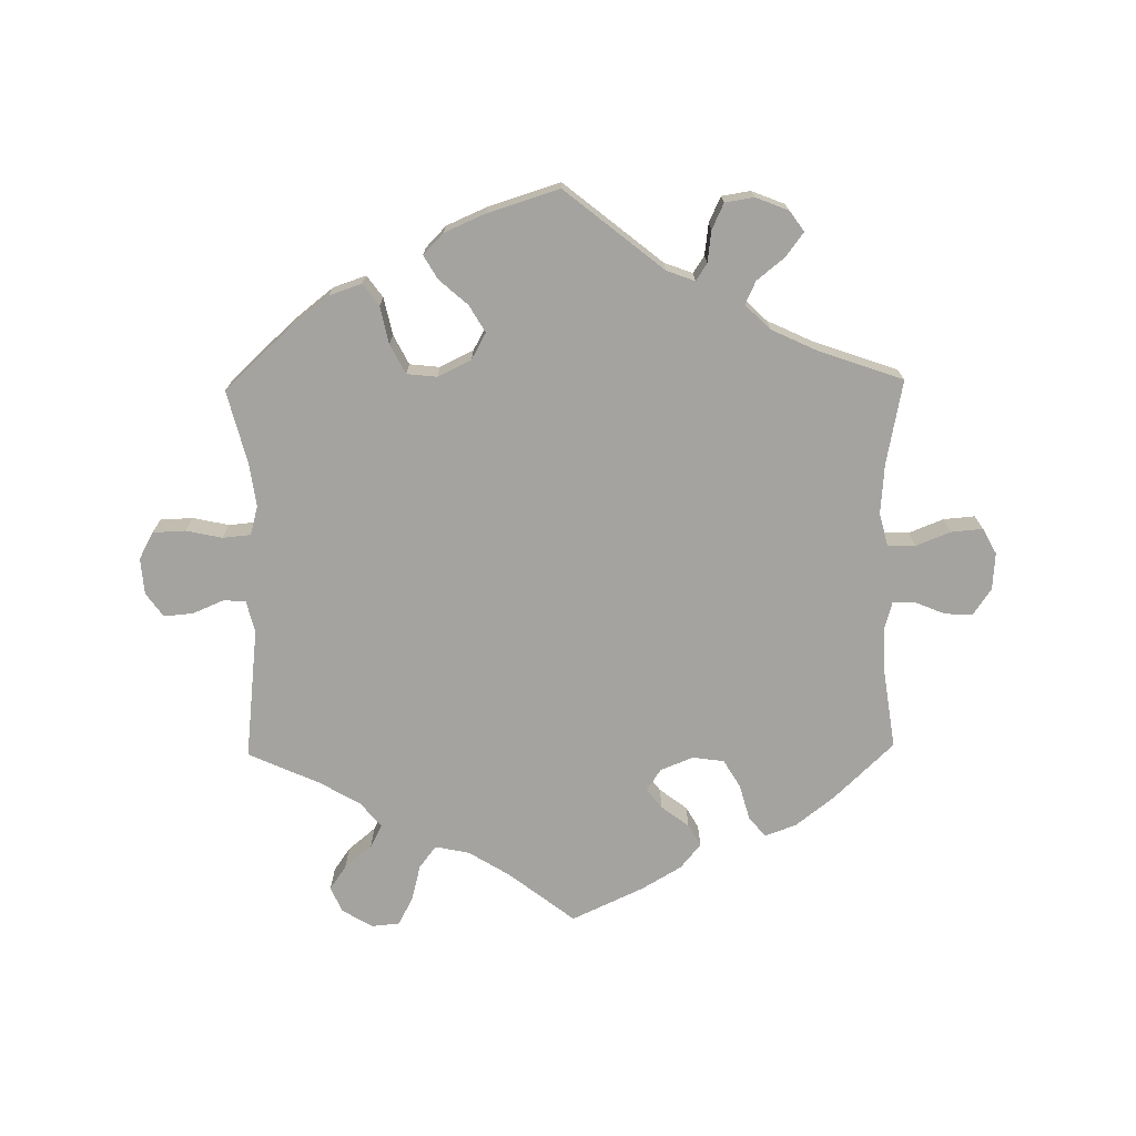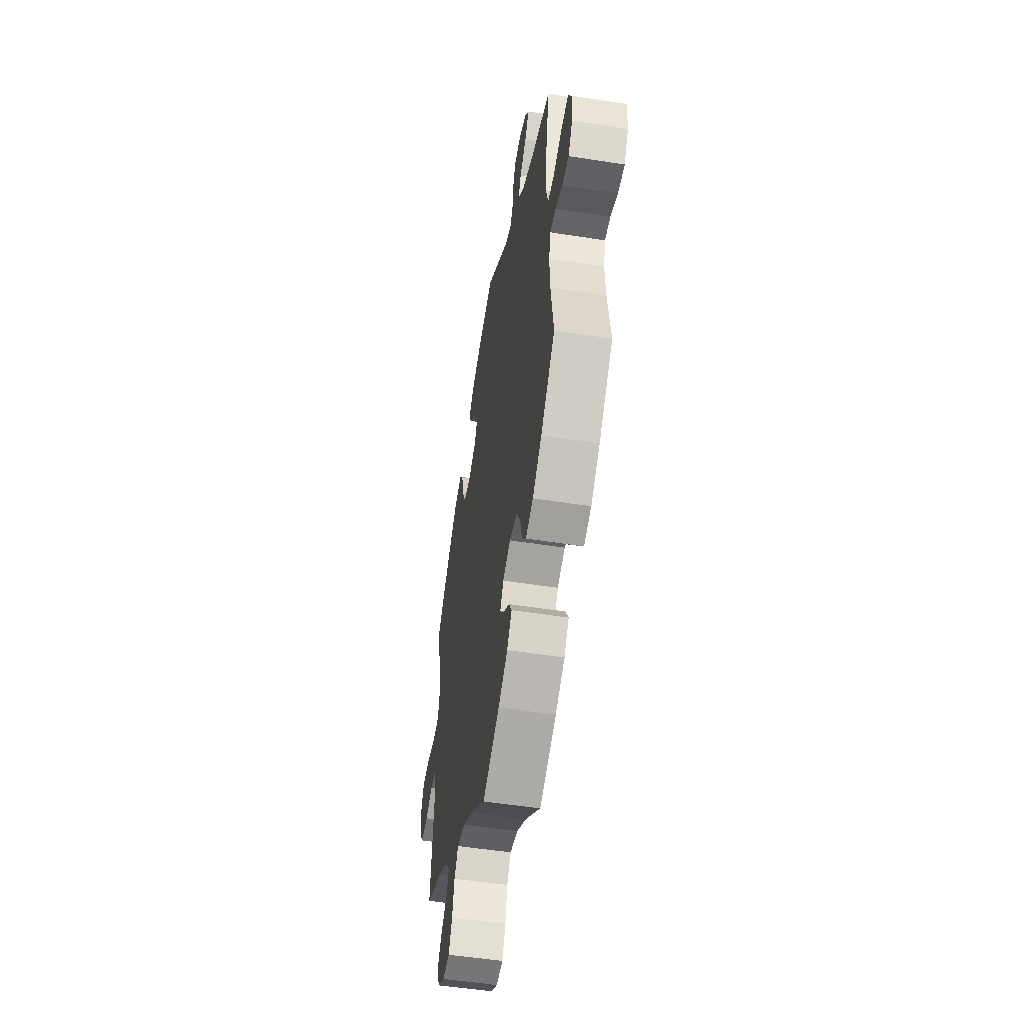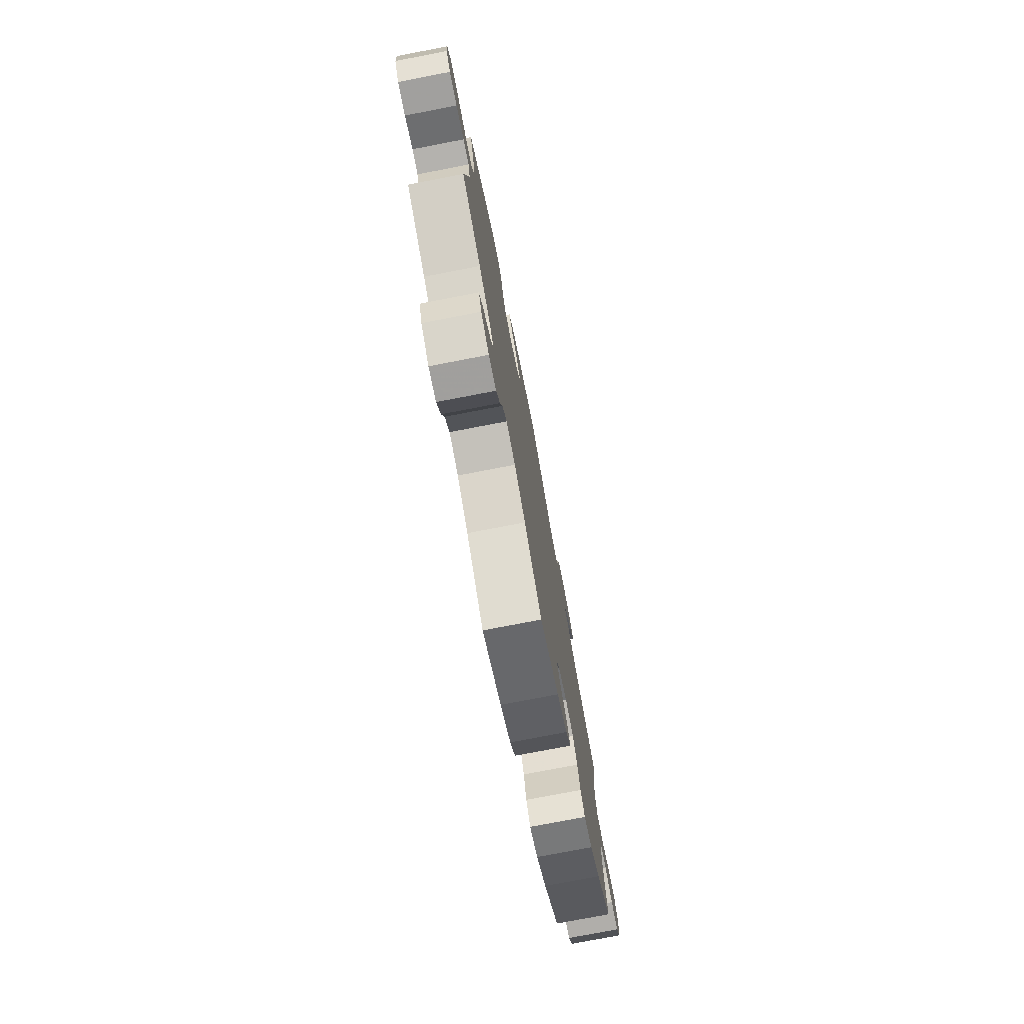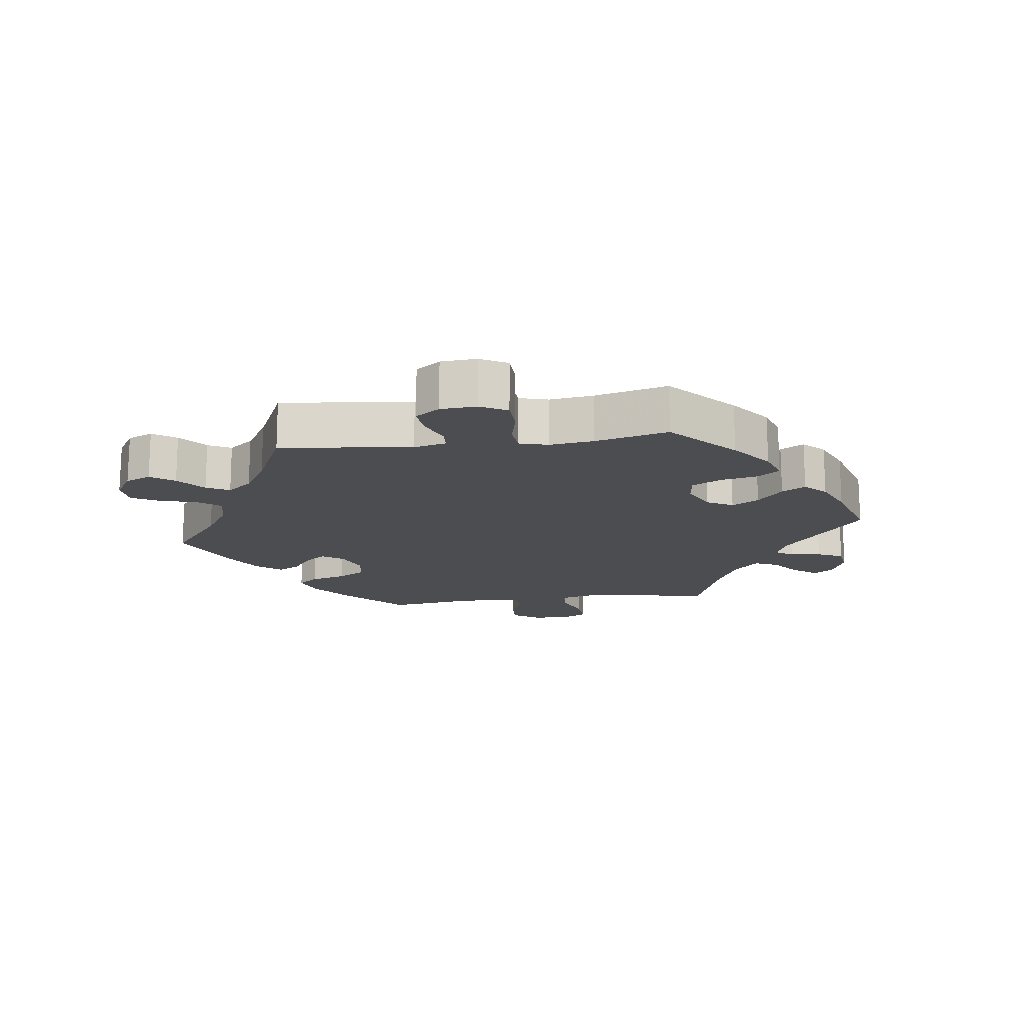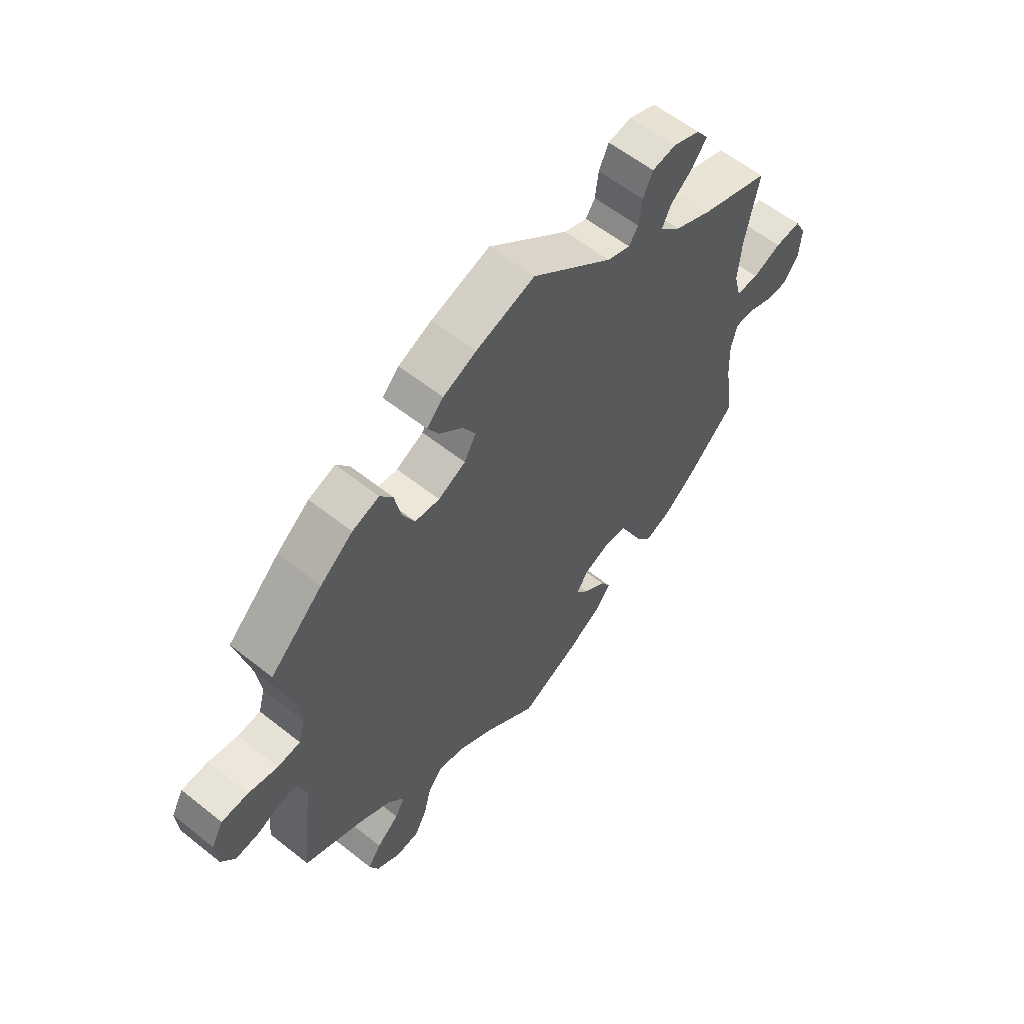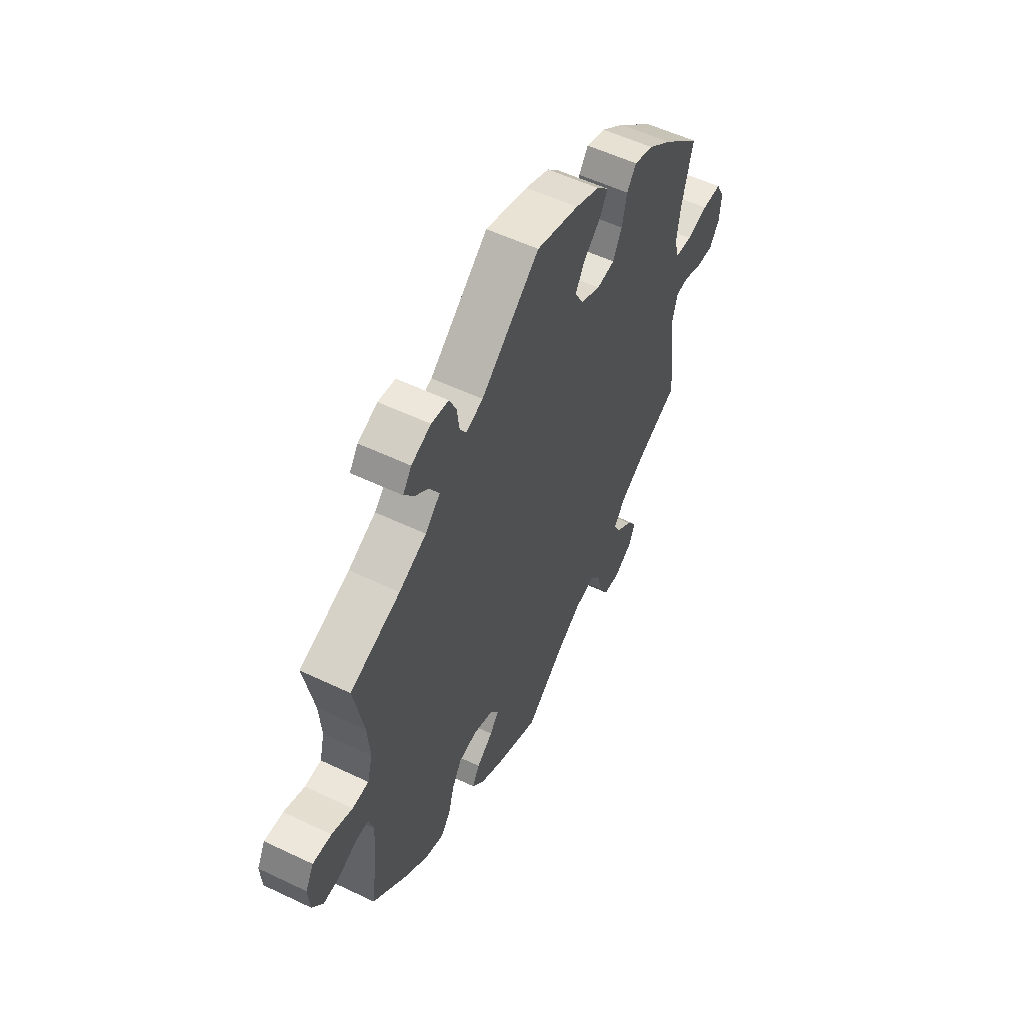
<metadata>
{"format":"obj","ext":"obj","renderer":"f3d","projection":"perspective","resolution":1024,"background":"white","views":[{"elev":-72.8,"azim":0.9,"up":"+Y"},{"elev":-51.6,"azim":80.3,"up":"+Z"},{"elev":-76.6,"azim":-79.1,"up":"+Z"},{"elev":-16.1,"azim":-82.7,"up":"+Y"},{"elev":58.9,"azim":-50.7,"up":"+Z"},{"elev":55.6,"azim":116.6,"up":"+Z"}]}
</metadata>
<code>
v -0.478 0.07 -0.087
v -0.49 0.07 -0.038
v -0.524 0.07 -0.036
v -0.571 0.07 -0.056
v -0.616 0.07 -0.06
v -0.642 0.07 -0.023
v -0.646 0.07 0.032
v -0.624 0.07 0.073
v -0.574 0.07 0.075
v -0.519 0.07 0.063
v -0.476 0.07 0.067
v -0.464 0.07 0.111
v -0.473 0.07 0.178
v -0.501 0.07 0.289
v -0.403 0.07 0.38
v -0.342 0.07 0.428
v -0.292 0.07 0.445
v -0.268 0.07 0.412
v -0.256 0.07 0.355
v -0.233 0.07 0.31
v -0.187 0.07 0.305
v -0.136 0.07 0.33
v -0.114 0.07 0.37
v -0.138 0.07 0.411
v -0.181 0.07 0.449
v -0.202 0.07 0.485
v -0.171 0.07 0.517
v -0.109 0.07 0.544
v 0 0.07 0.578
v 0.15 0.07 0.457
v 0.193 0.07 0.441
v 0.21 0.07 0.467
v 0.216 0.07 0.515
v 0.234 0.07 0.554
v 0.278 0.07 0.561
v 0.328 0.07 0.541
v 0.35 0.07 0.51
v 0.323 0.07 0.474
v 0.281 0.07 0.44
v 0.265 0.07 0.405
v 0.303 0.07 0.368
v 0.373 0.07 0.335
v 0.501 0.07 0.29
v 0.476 0.07 0.161
v 0.47 0.07 0.085
v 0.483 0.07 0.035
v 0.525 0.07 0.034
v 0.578 0.07 0.055
v 0.626 0.07 0.059
v 0.647 0.07 0.02
v 0.643 0.07 -0.036
v 0.616 0.07 -0.076
v 0.574 0.07 -0.075
v 0.528 0.07 -0.056
v 0.493 0.07 -0.056
v 0.481 0.07 -0.099
v 0.484 0.07 -0.169
v 0.501 0.07 -0.288
v 0.41 0.07 -0.375
v 0.351 0.07 -0.421
v 0.303 0.07 -0.438
v 0.278 0.07 -0.407
v 0.263 0.07 -0.353
v 0.238 0.07 -0.311
v 0.19 0.07 -0.304
v 0.14 0.07 -0.324
v 0.118 0.07 -0.357
v 0.141 0.07 -0.387
v 0.183 0.07 -0.419
v 0.202 0.07 -0.452
v 0.171 0.07 -0.49
v 0.11 0.07 -0.526
v 0 0.07 -0.577
v -0.1 0.07 -0.499
v -0.163 0.07 -0.46
v -0.215 0.07 -0.449
v -0.241 0.07 -0.483
v -0.255 0.07 -0.538
v -0.278 0.07 -0.581
v -0.321 0.07 -0.585
v -0.367 0.07 -0.557
v -0.384 0.07 -0.518
v -0.359 0.07 -0.482
v -0.317 0.07 -0.447
v -0.299 0.07 -0.412
v -0.33 0.07 -0.374
v -0.391 0.07 -0.338
v -0.501 0.07 -0.288
v -0.478 0 -0.087
v -0.49 0 -0.038
v -0.524 0 -0.036
v -0.571 0 -0.056
v -0.616 0 -0.06
v -0.642 0 -0.023
v -0.646 0 0.032
v -0.624 0 0.073
v -0.574 0 0.075
v -0.519 0 0.063
v -0.476 0 0.067
v -0.464 0 0.111
v -0.473 0 0.178
v -0.501 0 0.289
v -0.403 0 0.38
v -0.342 0 0.428
v -0.292 0 0.445
v -0.268 0 0.412
v -0.256 0 0.355
v -0.233 0 0.31
v -0.187 0 0.305
v -0.136 0 0.33
v -0.114 0 0.37
v -0.138 0 0.411
v -0.181 0 0.449
v -0.202 0 0.485
v -0.171 0 0.517
v -0.109 0 0.544
v 0 0 0.578
v 0.15 0 0.457
v 0.193 0 0.441
v 0.21 0 0.467
v 0.216 0 0.515
v 0.234 0 0.554
v 0.278 0 0.561
v 0.328 0 0.541
v 0.35 0 0.51
v 0.323 0 0.474
v 0.281 0 0.44
v 0.265 0 0.405
v 0.303 0 0.368
v 0.373 0 0.335
v 0.501 0 0.29
v 0.476 0 0.161
v 0.47 0 0.085
v 0.483 0 0.035
v 0.525 0 0.034
v 0.578 0 0.055
v 0.626 0 0.059
v 0.647 0 0.02
v 0.643 0 -0.036
v 0.616 0 -0.076
v 0.574 0 -0.075
v 0.528 0 -0.056
v 0.493 0 -0.056
v 0.481 0 -0.099
v 0.484 0 -0.169
v 0.501 0 -0.288
v 0.41 0 -0.375
v 0.351 0 -0.421
v 0.303 0 -0.438
v 0.278 0 -0.407
v 0.263 0 -0.353
v 0.238 0 -0.311
v 0.19 0 -0.304
v 0.14 0 -0.324
v 0.118 0 -0.357
v 0.141 0 -0.387
v 0.183 0 -0.419
v 0.202 0 -0.452
v 0.171 0 -0.49
v 0.11 0 -0.526
v 0 0 -0.577
v -0.1 0 -0.499
v -0.163 0 -0.46
v -0.215 0 -0.449
v -0.241 0 -0.483
v -0.255 0 -0.538
v -0.278 0 -0.581
v -0.321 0 -0.585
v -0.367 0 -0.557
v -0.384 0 -0.518
v -0.359 0 -0.482
v -0.317 0 -0.447
v -0.299 0 -0.412
v -0.33 0 -0.374
v -0.391 0 -0.338
v -0.501 0 -0.288
f 87 88 1
f 86 87 1 2
f 85 86 2
f 81 82 83 84
f 81 84 85
f 80 81 85
f 77 78 79 80
f 76 77 80 85
f 75 76 85 2
f 71 72 73 74
f 71 74 75 2
f 68 69 70 71
f 67 68 71 2
f 60 61 62 63
f 60 63 64
f 57 58 59 60
f 56 57 60 64
f 55 56 64 65
f 51 52 53 54
f 51 54 55
f 50 51 55
f 47 48 49 50
f 46 47 50 55
f 45 46 55 65
f 42 43 44
f 41 42 44 45
f 40 41 45 65
f 36 37 38 39
f 34 35 36 39
f 32 33 34 39
f 31 32 39 40
f 30 31 40 65
f 24 25 26 27
f 23 24 27 28
f 16 17 18 19
f 16 19 20
f 13 14 15 16
f 12 13 16 20
f 11 12 20 21
f 7 8 9 10
f 7 10 11
f 6 7 11
f 3 4 5 6
f 2 3 6 11
f 66 67 2 11
f 23 28 29 30
f 22 23 30 65
f 22 65 66
f 11 21 22 66
f 89 176 175
f 90 89 175 174
f 90 174 173
f 172 171 170 169
f 173 172 169
f 173 169 168
f 168 167 166 165
f 173 168 165 164
f 90 173 164 163
f 162 161 160 159
f 90 163 162 159
f 159 158 157 156
f 90 159 156 155
f 151 150 149 148
f 152 151 148
f 148 147 146 145
f 152 148 145 144
f 153 152 144 143
f 142 141 140 139
f 143 142 139
f 143 139 138
f 138 137 136 135
f 143 138 135 134
f 153 143 134 133
f 132 131 130
f 133 132 130 129
f 153 133 129 128
f 127 126 125 124
f 127 124 123 122
f 127 122 121 120
f 128 127 120 119
f 153 128 119 118
f 115 114 113 112
f 116 115 112 111
f 107 106 105 104
f 108 107 104
f 104 103 102 101
f 108 104 101 100
f 109 108 100 99
f 98 97 96 95
f 99 98 95
f 99 95 94
f 94 93 92 91
f 99 94 91 90
f 99 90 155 154
f 118 117 116 111
f 153 118 111 110
f 154 153 110
f 154 110 109 99
f 1 89 90 2
f 2 90 91 3
f 3 91 92 4
f 4 92 93 5
f 5 93 94 6
f 6 94 95 7
f 7 95 96 8
f 8 96 97 9
f 9 97 98 10
f 10 98 99 11
f 11 99 100 12
f 12 100 101 13
f 13 101 102 14
f 14 102 103 15
f 15 103 104 16
f 16 104 105 17
f 17 105 106 18
f 18 106 107 19
f 19 107 108 20
f 20 108 109 21
f 21 109 110 22
f 22 110 111 23
f 23 111 112 24
f 24 112 113 25
f 25 113 114 26
f 26 114 115 27
f 27 115 116 28
f 28 116 117 29
f 29 117 118 30
f 30 118 119 31
f 31 119 120 32
f 32 120 121 33
f 33 121 122 34
f 34 122 123 35
f 35 123 124 36
f 36 124 125 37
f 37 125 126 38
f 38 126 127 39
f 39 127 128 40
f 40 128 129 41
f 41 129 130 42
f 42 130 131 43
f 43 131 132 44
f 44 132 133 45
f 45 133 134 46
f 46 134 135 47
f 47 135 136 48
f 48 136 137 49
f 49 137 138 50
f 50 138 139 51
f 51 139 140 52
f 52 140 141 53
f 53 141 142 54
f 54 142 143 55
f 55 143 144 56
f 56 144 145 57
f 57 145 146 58
f 58 146 147 59
f 59 147 148 60
f 60 148 149 61
f 61 149 150 62
f 62 150 151 63
f 63 151 152 64
f 64 152 153 65
f 65 153 154 66
f 66 154 155 67
f 67 155 156 68
f 68 156 157 69
f 69 157 158 70
f 70 158 159 71
f 71 159 160 72
f 72 160 161 73
f 73 161 162 74
f 74 162 163 75
f 75 163 164 76
f 76 164 165 77
f 77 165 166 78
f 78 166 167 79
f 79 167 168 80
f 80 168 169 81
f 81 169 170 82
f 82 170 171 83
f 83 171 172 84
f 84 172 173 85
f 85 173 174 86
f 86 174 175 87
f 87 175 176 88
f 88 176 89 1

</code>
